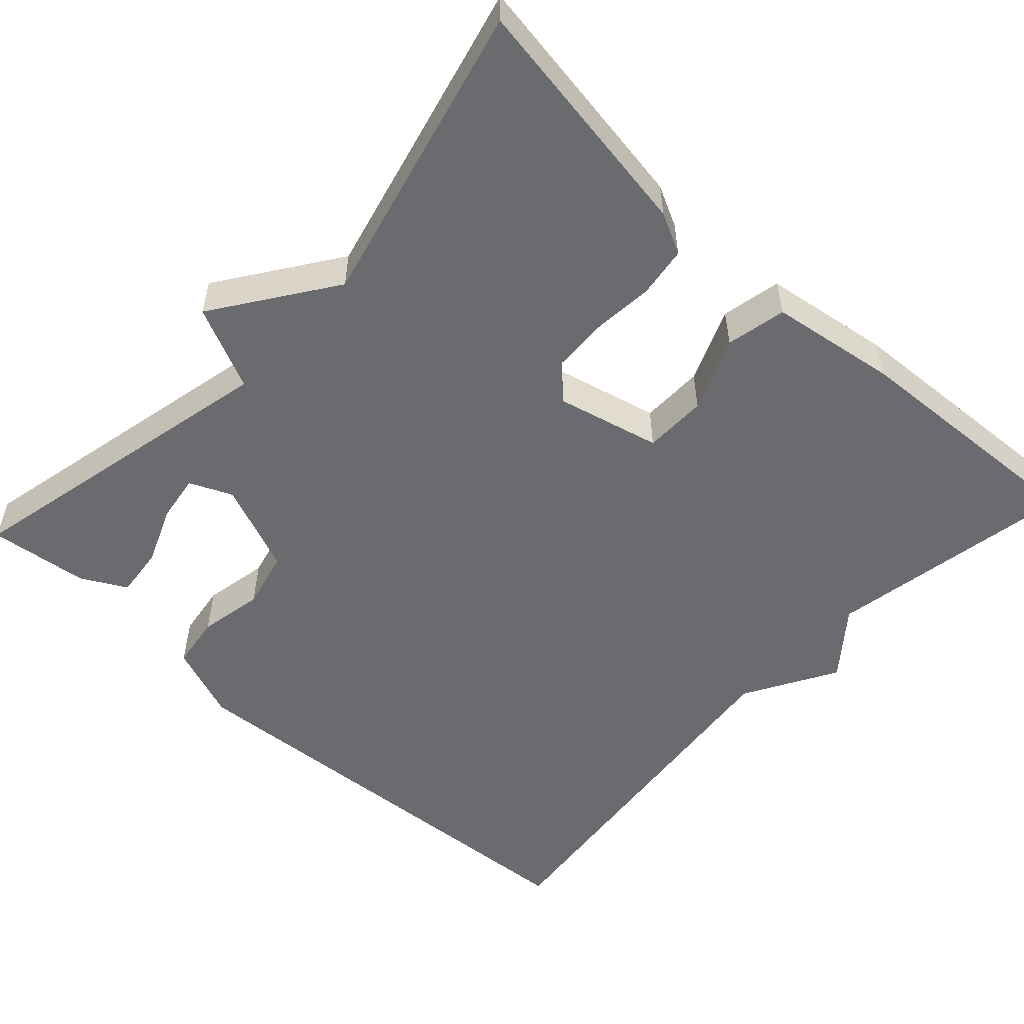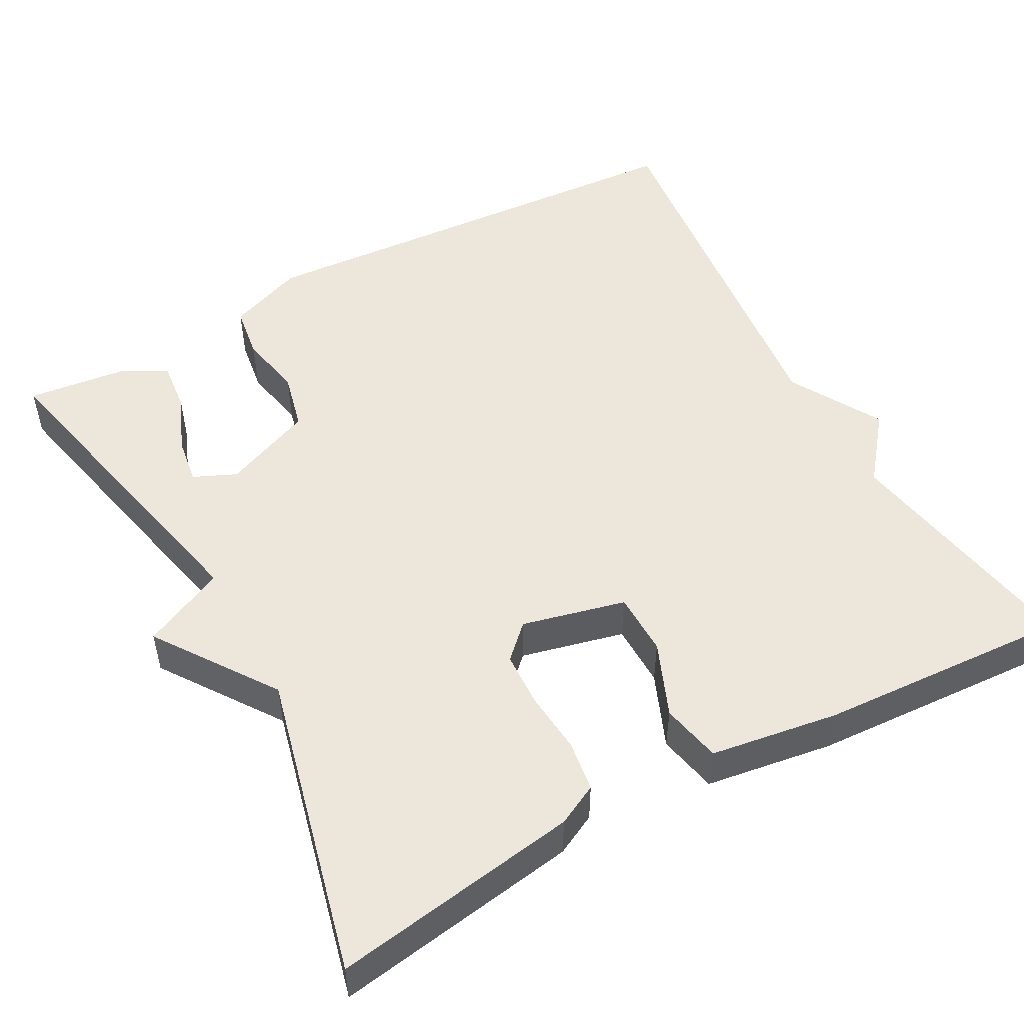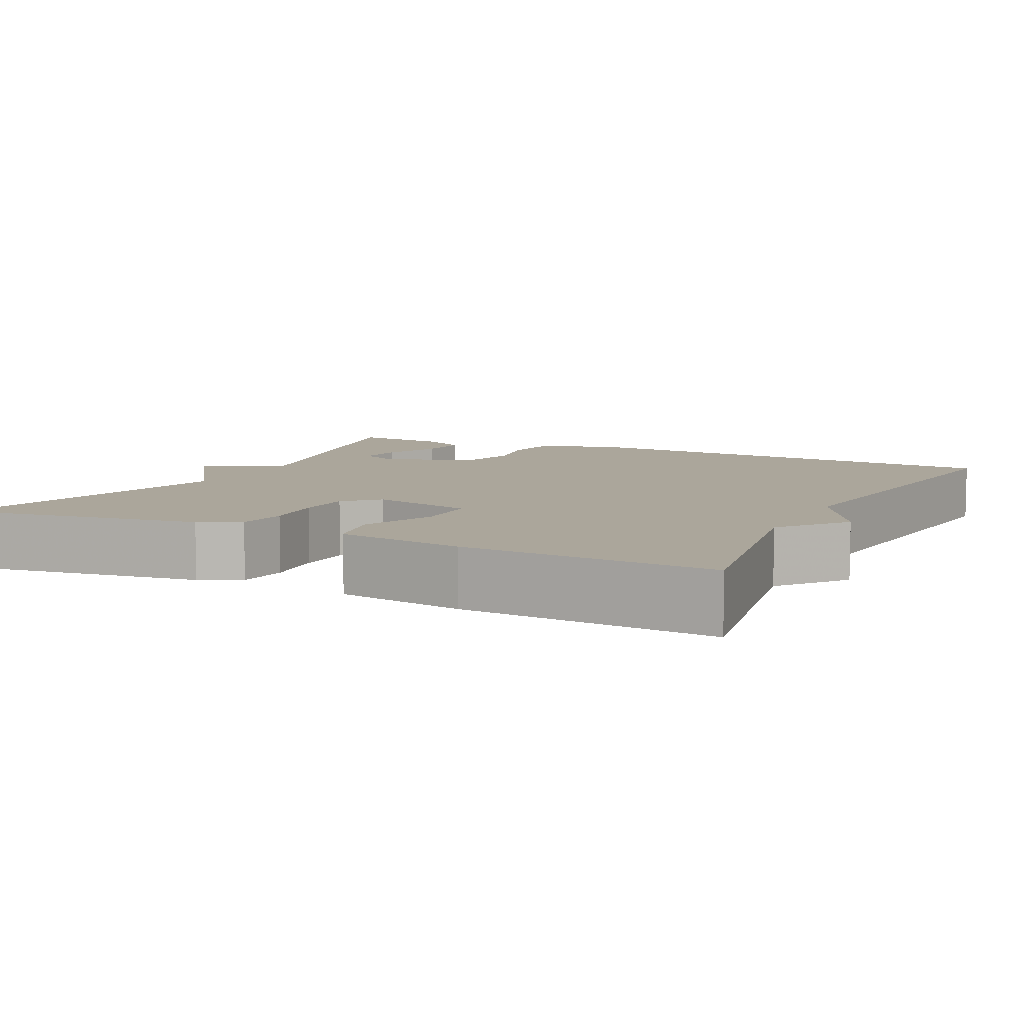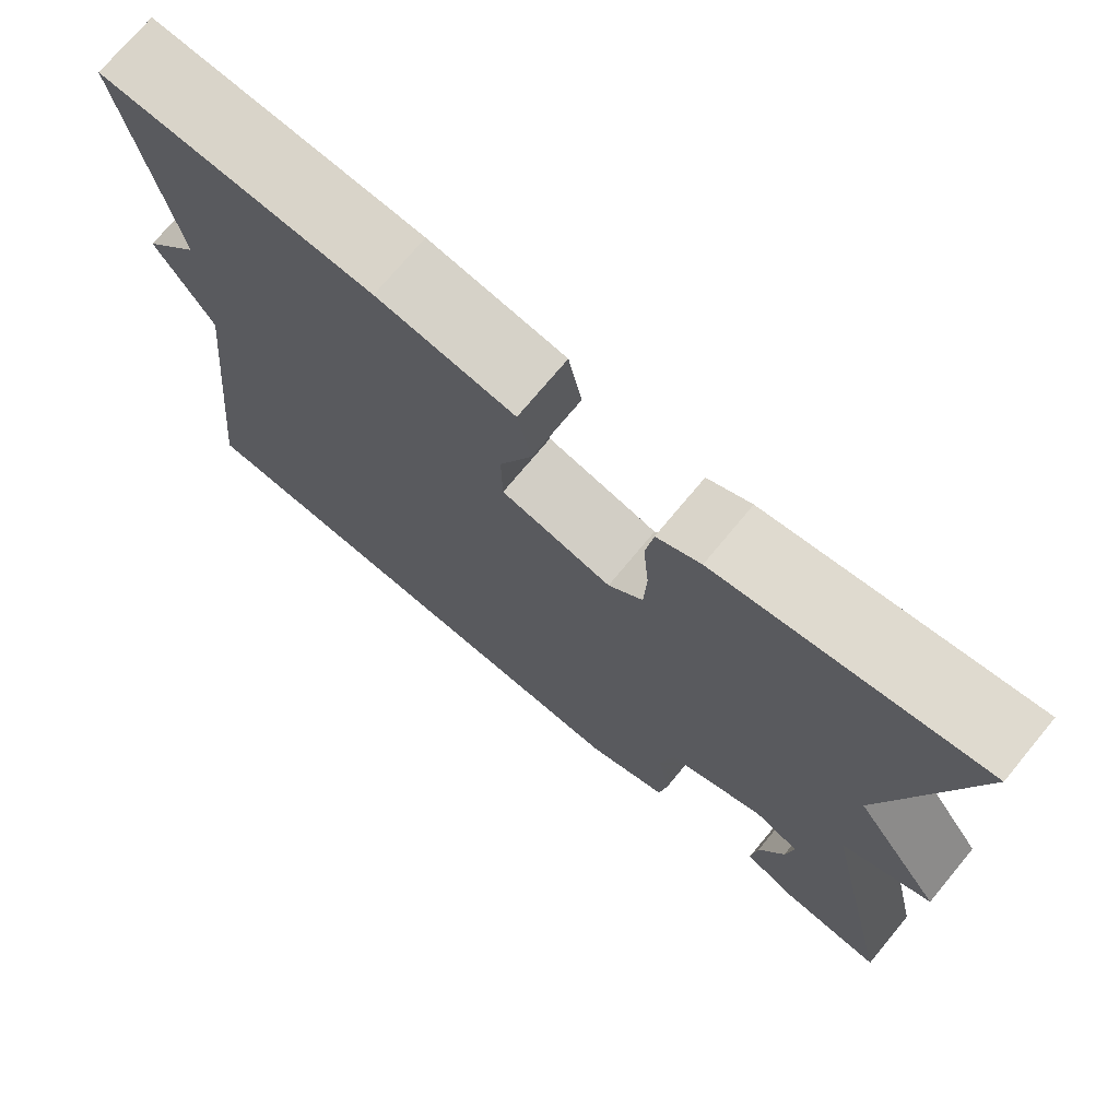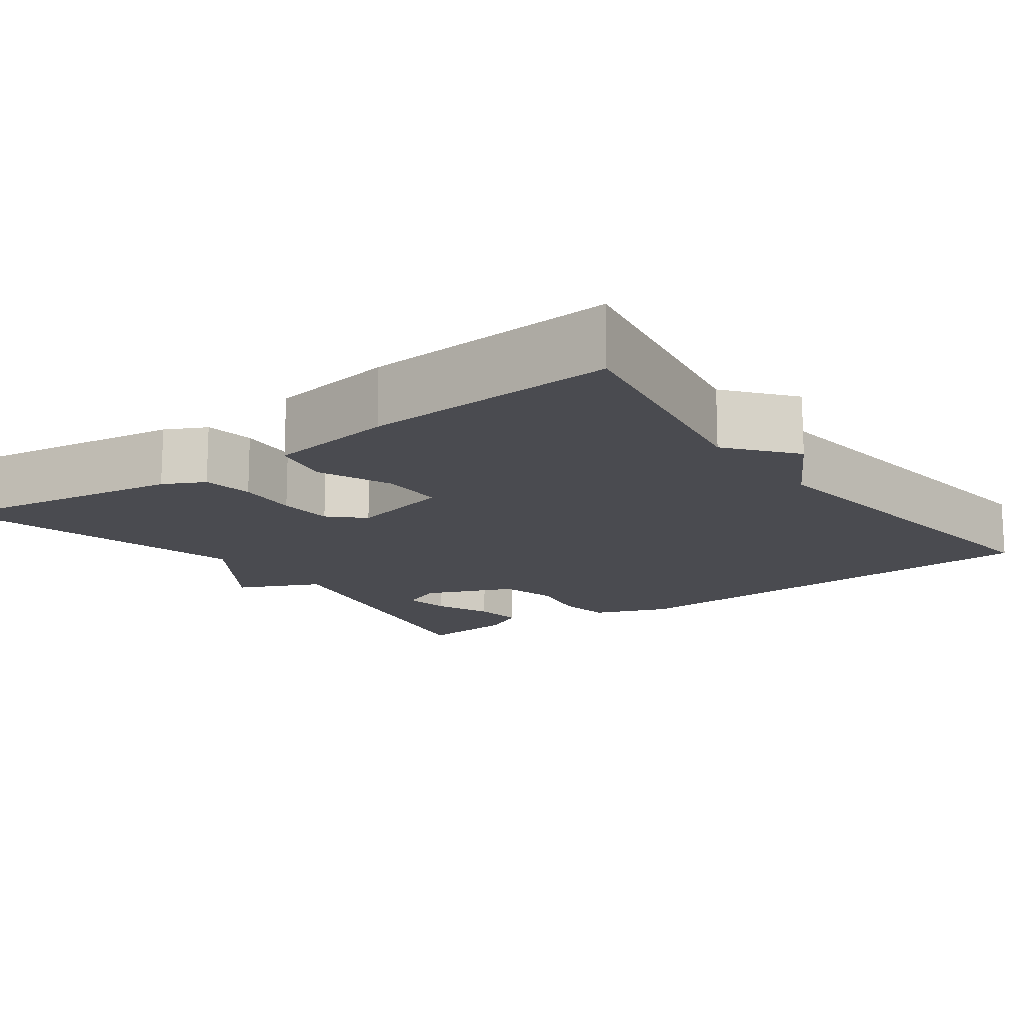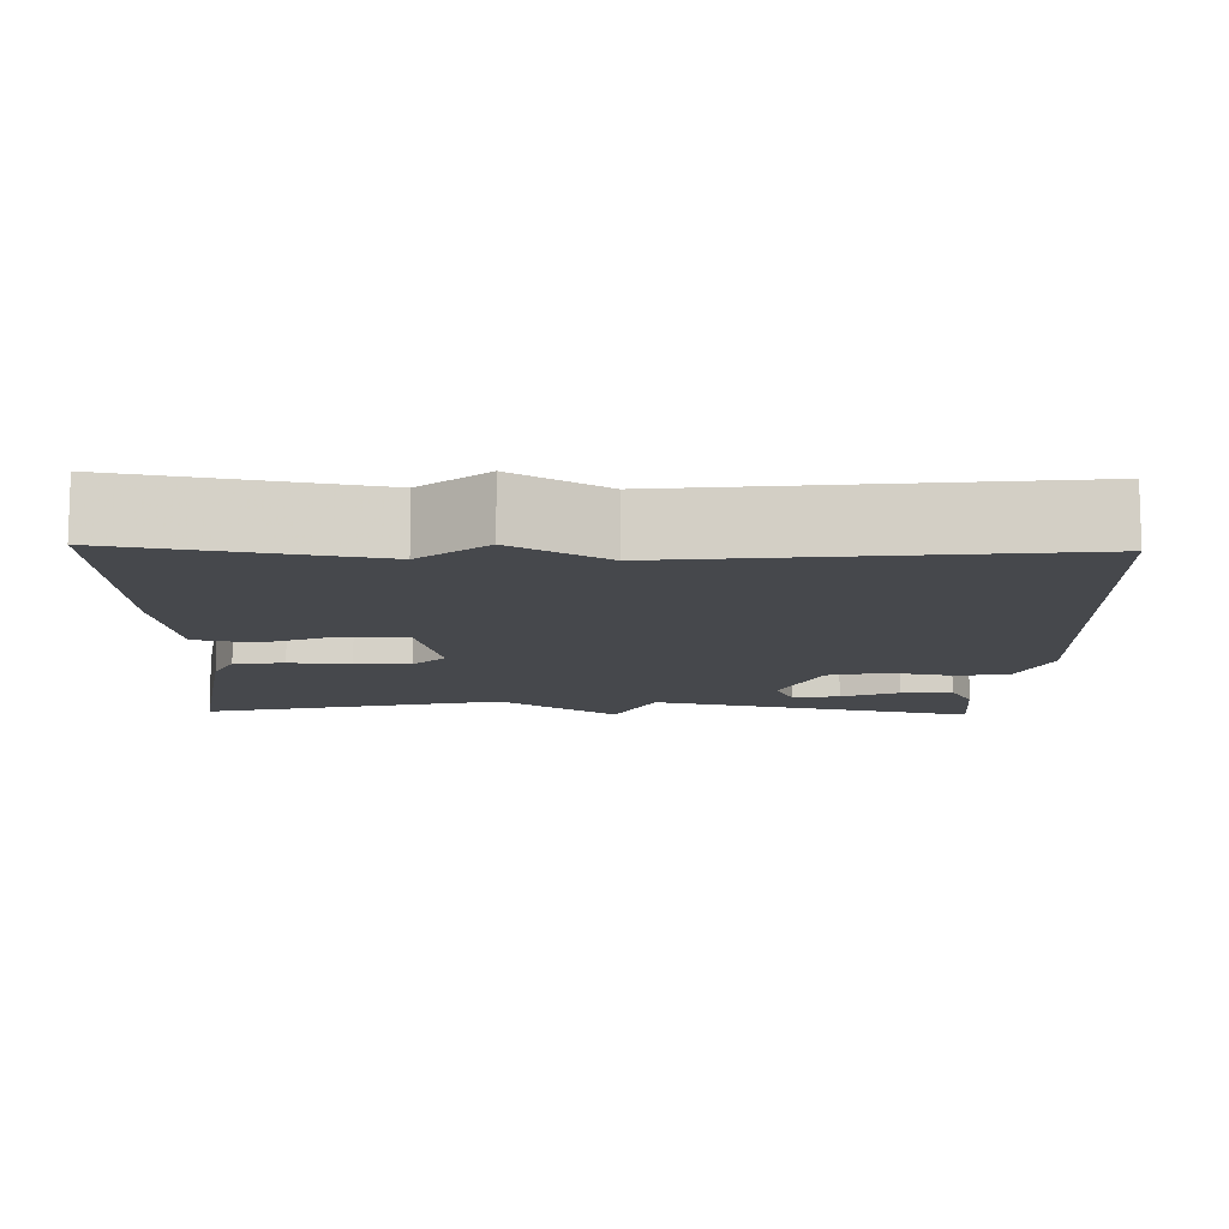
<metadata>
{"format":"obj","ext":"obj","renderer":"f3d","projection":"perspective","resolution":1024,"background":"white","views":[{"elev":-53.4,"azim":-42.8,"up":"+Y"},{"elev":50.8,"azim":-28.7,"up":"+Y"},{"elev":7.9,"azim":26.3,"up":"+Y"},{"elev":73.2,"azim":-140.3,"up":"+Z"},{"elev":-14.6,"azim":36.2,"up":"+Y"},{"elev":-11.1,"azim":88.4,"up":"+Y"}]}
</metadata>
<code>
v -0.5 0.07 -0.5
v -0.407 0.07 -0.084
v -0.512 0.07 -0.035
v -0.407 0.07 0.116
v -0.5 0.07 0.5
v -0.188 0.07 0.452
v -0.136 0.07 0.426
v -0.127 0.07 0.362
v -0.134 0.07 0.284
v -0.131 0.07 0.214
v -0.09 0.07 0.174
v 0.041 0.07 0.206
v 0.042 0.07 0.286
v 0.003 0.07 0.38
v 0.019 0.07 0.456
v 0.181 0.07 0.481
v 0.5 0.07 0.5
v 0.445 0.07 0.187
v 0.512 0.07 0.104
v 0.445 0.07 -0.013
v 0.5 0.07 -0.5
v -0.086 0.07 -0.54
v -0.183 0.07 -0.503
v -0.193 0.07 -0.435
v -0.177 0.07 -0.353
v -0.195 0.07 -0.279
v -0.309 0.07 -0.232
v -0.363 0.07 -0.256
v -0.354 0.07 -0.316
v -0.324 0.07 -0.389
v -0.317 0.07 -0.454
v -0.374 0.07 -0.485
v -0.5 0 -0.5
v -0.407 0 -0.084
v -0.512 0 -0.035
v -0.407 0 0.116
v -0.5 0 0.5
v -0.188 0 0.452
v -0.136 0 0.426
v -0.127 0 0.362
v -0.134 0 0.284
v -0.131 0 0.214
v -0.09 0 0.174
v 0.041 0 0.206
v 0.042 0 0.286
v 0.003 0 0.38
v 0.019 0 0.456
v 0.181 0 0.481
v 0.5 0 0.5
v 0.445 0 0.187
v 0.512 0 0.104
v 0.445 0 -0.013
v 0.5 0 -0.5
v -0.086 0 -0.54
v -0.183 0 -0.503
v -0.193 0 -0.435
v -0.177 0 -0.353
v -0.195 0 -0.279
v -0.309 0 -0.232
v -0.363 0 -0.256
v -0.354 0 -0.316
v -0.324 0 -0.389
v -0.317 0 -0.454
v -0.374 0 -0.485
f 31 32 1
f 30 31 1
f 29 30 1
f 28 29 1 2
f 27 28 2
f 26 27 2
f 23 24 25
f 22 23 25
f 21 22 25
f 20 21 25
f 20 25 26
f 19 20 26
f 18 19 26
f 16 17 18
f 15 16 18
f 14 15 18
f 13 14 18
f 12 13 18
f 18 26 2
f 12 18 2
f 11 12 2
f 7 8 9
f 6 7 9
f 5 6 9
f 4 5 9
f 4 9 10
f 4 10 11
f 3 4 11
f 2 3 11
f 33 64 63
f 33 63 62
f 33 62 61
f 34 33 61 60
f 34 60 59
f 34 59 58
f 57 56 55
f 57 55 54
f 57 54 53
f 57 53 52
f 58 57 52
f 58 52 51
f 58 51 50
f 50 49 48
f 50 48 47
f 50 47 46
f 50 46 45
f 50 45 44
f 34 58 50
f 34 50 44
f 34 44 43
f 41 40 39
f 41 39 38
f 41 38 37
f 41 37 36
f 42 41 36
f 43 42 36
f 43 36 35
f 43 35 34
f 1 33 34 2
f 2 34 35 3
f 3 35 36 4
f 4 36 37 5
f 5 37 38 6
f 6 38 39 7
f 7 39 40 8
f 8 40 41 9
f 9 41 42 10
f 10 42 43 11
f 11 43 44 12
f 12 44 45 13
f 13 45 46 14
f 14 46 47 15
f 15 47 48 16
f 16 48 49 17
f 17 49 50 18
f 18 50 51 19
f 19 51 52 20
f 20 52 53 21
f 21 53 54 22
f 22 54 55 23
f 23 55 56 24
f 24 56 57 25
f 25 57 58 26
f 26 58 59 27
f 27 59 60 28
f 28 60 61 29
f 29 61 62 30
f 30 62 63 31
f 31 63 64 32
f 32 64 33 1

</code>
